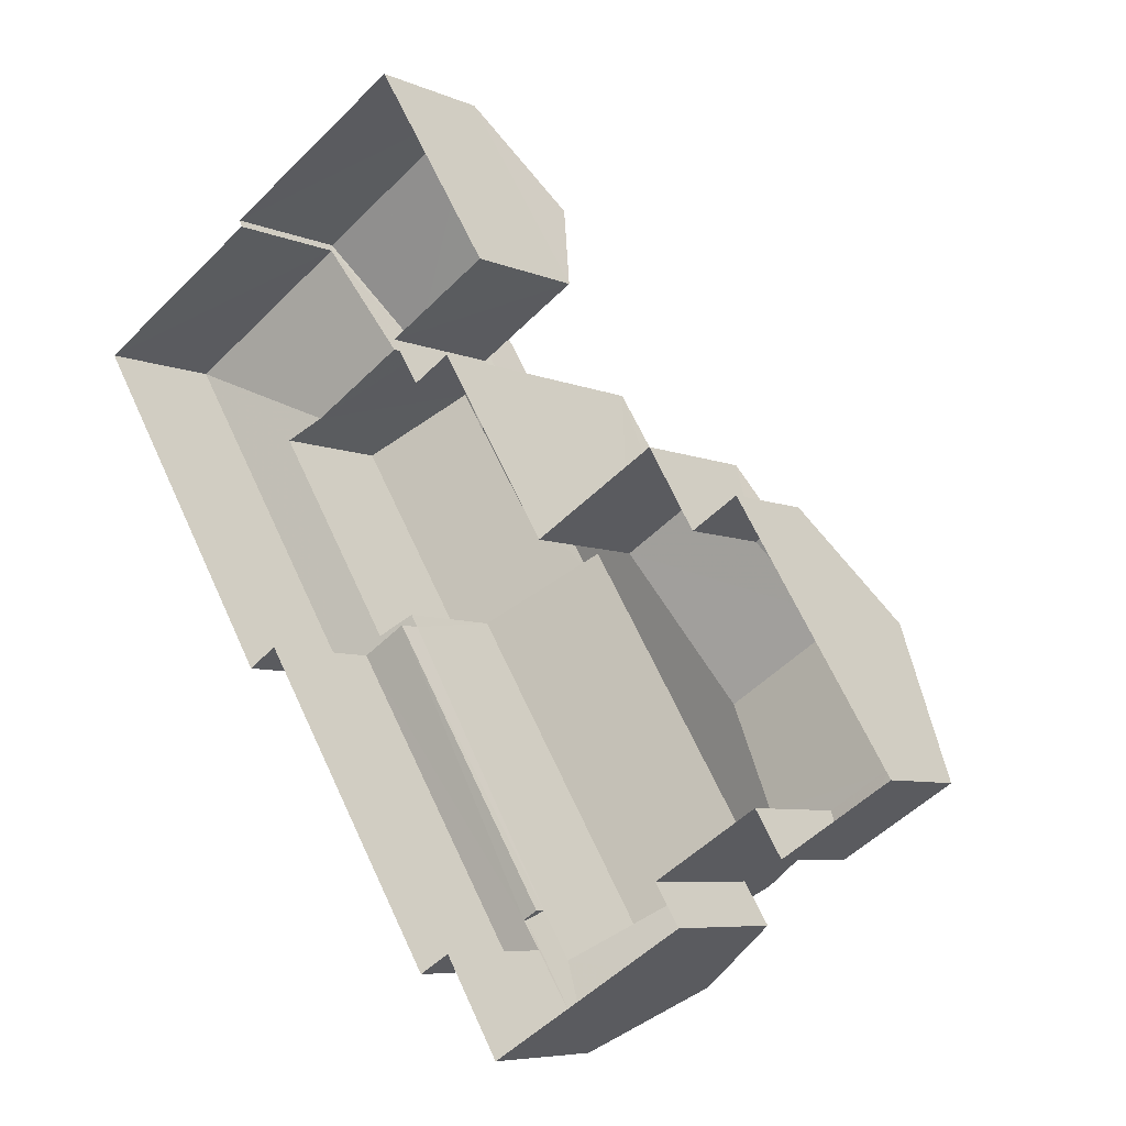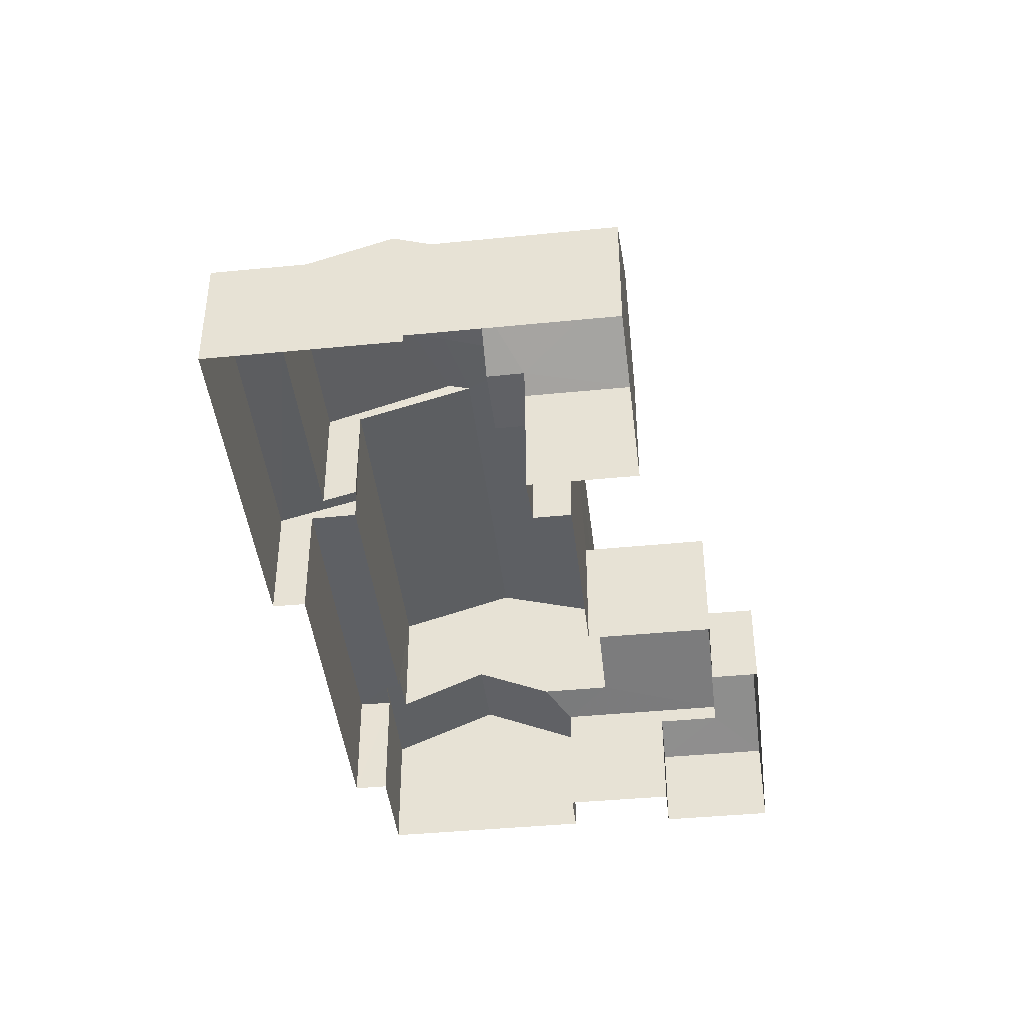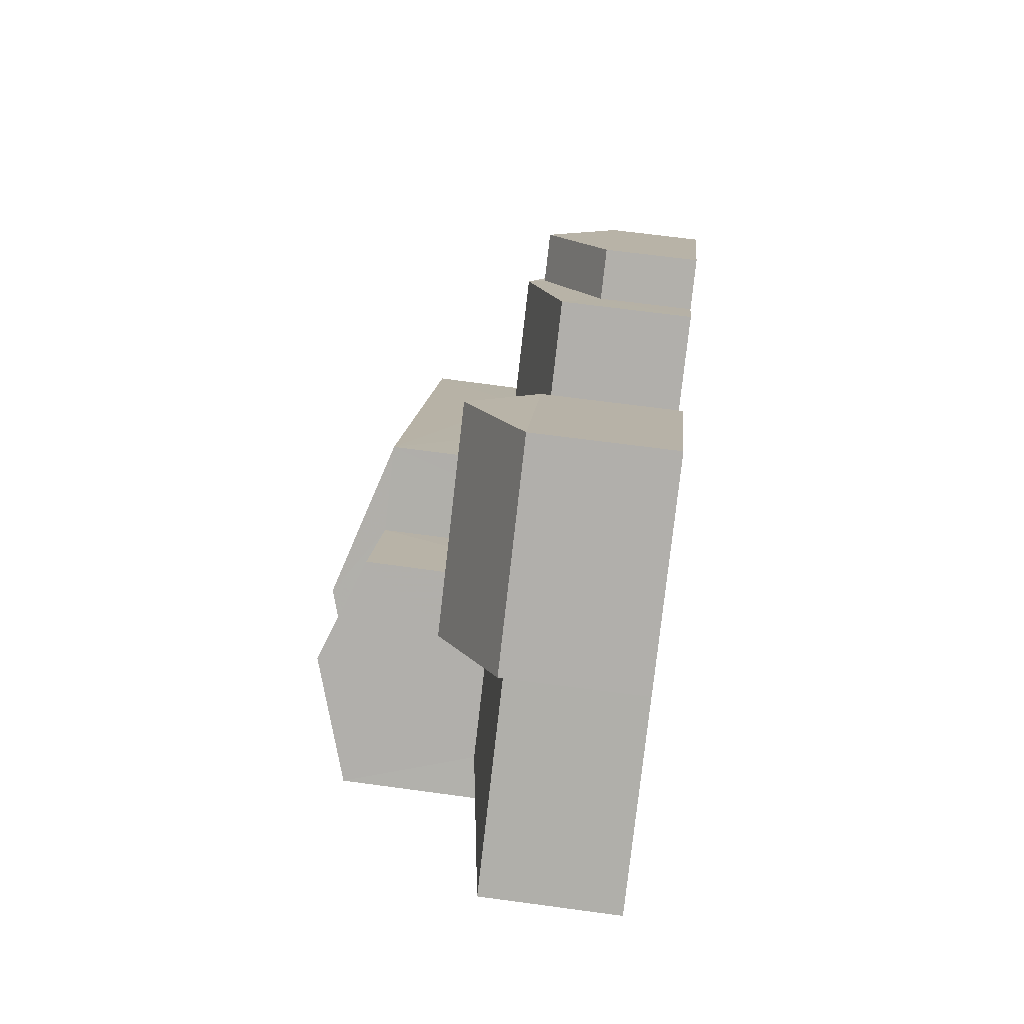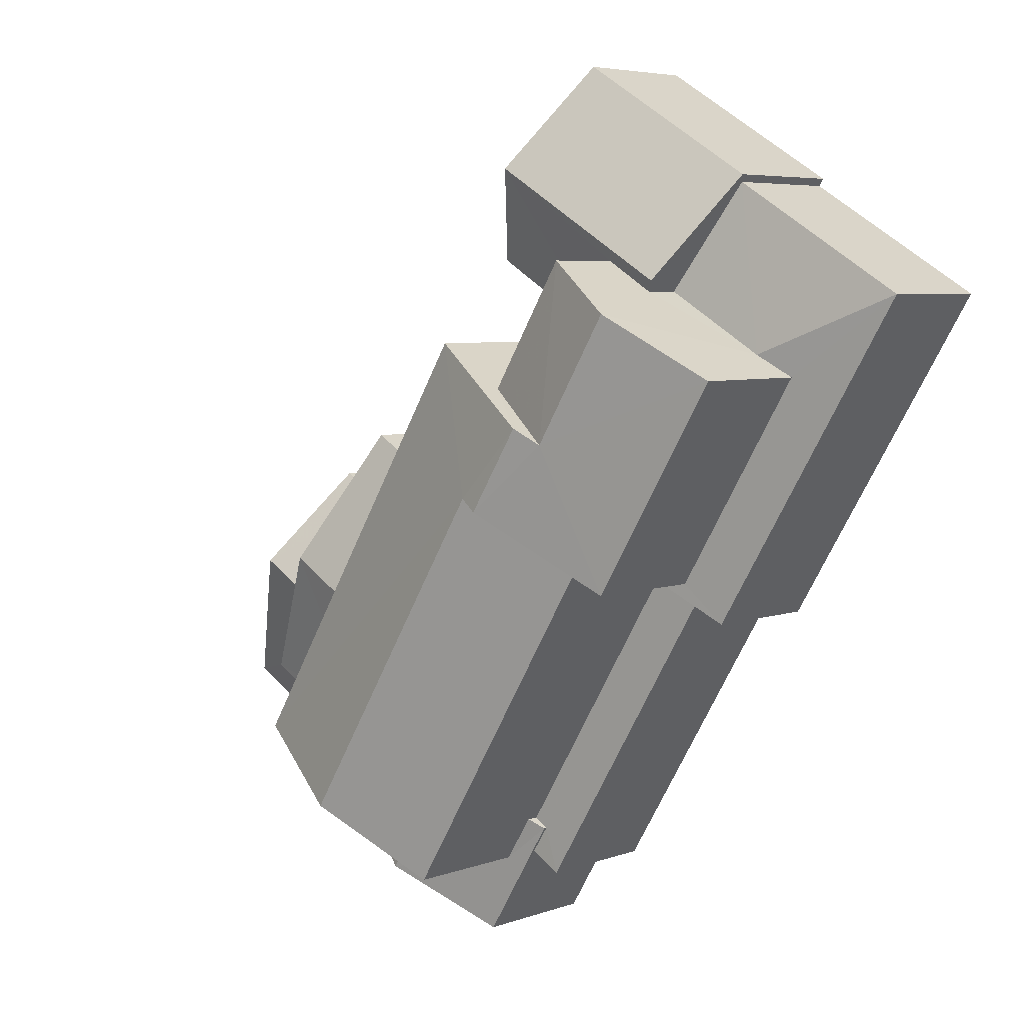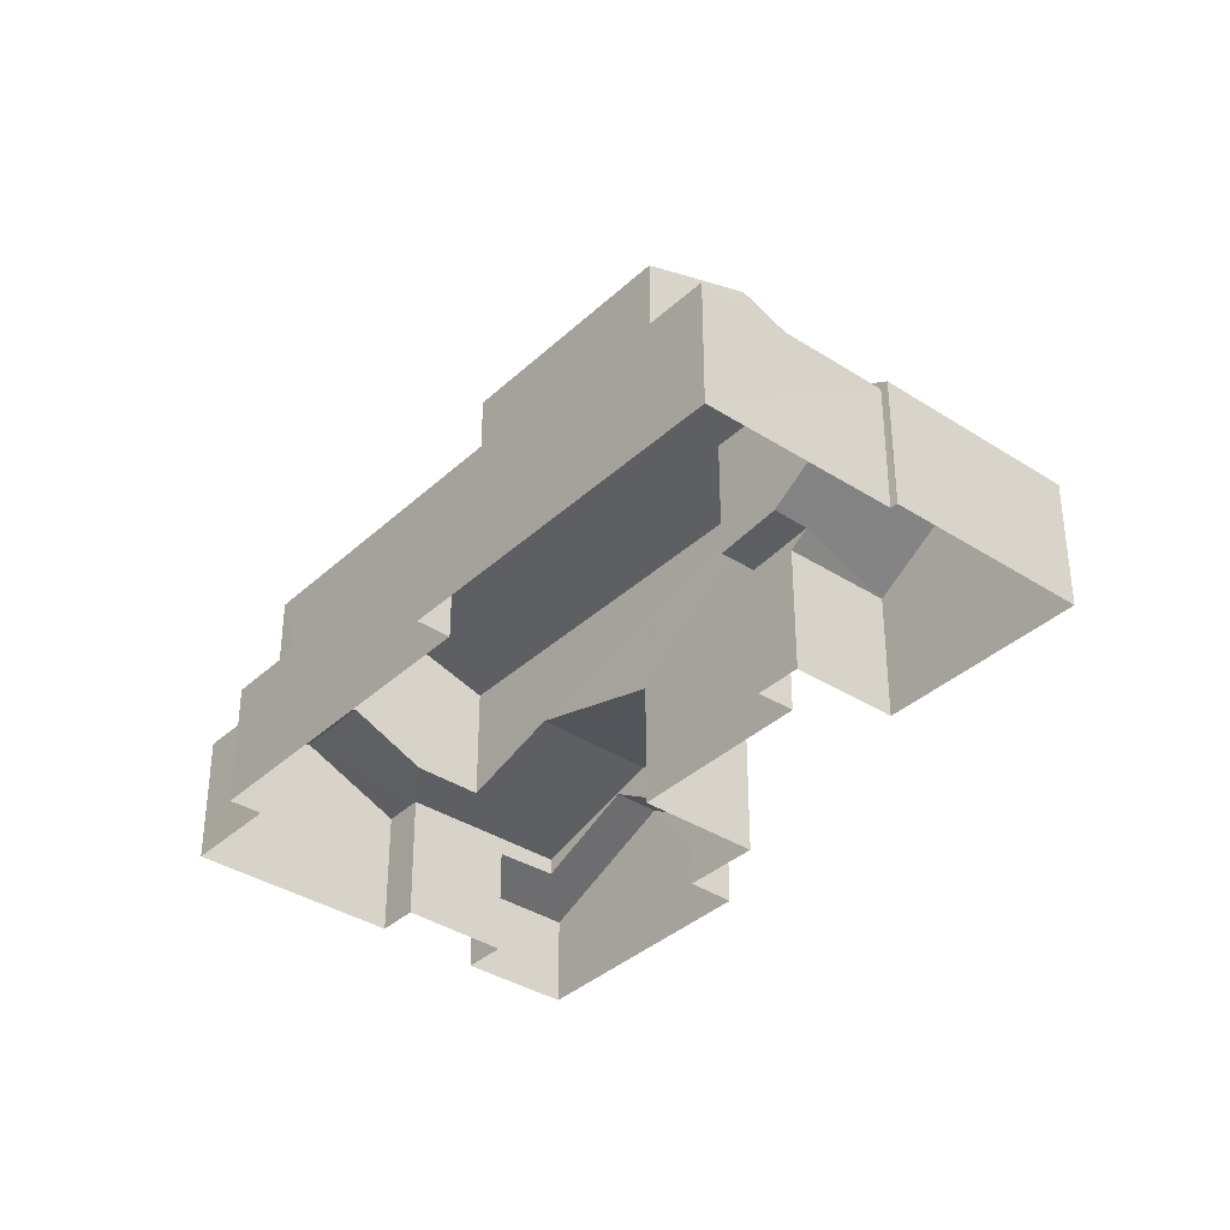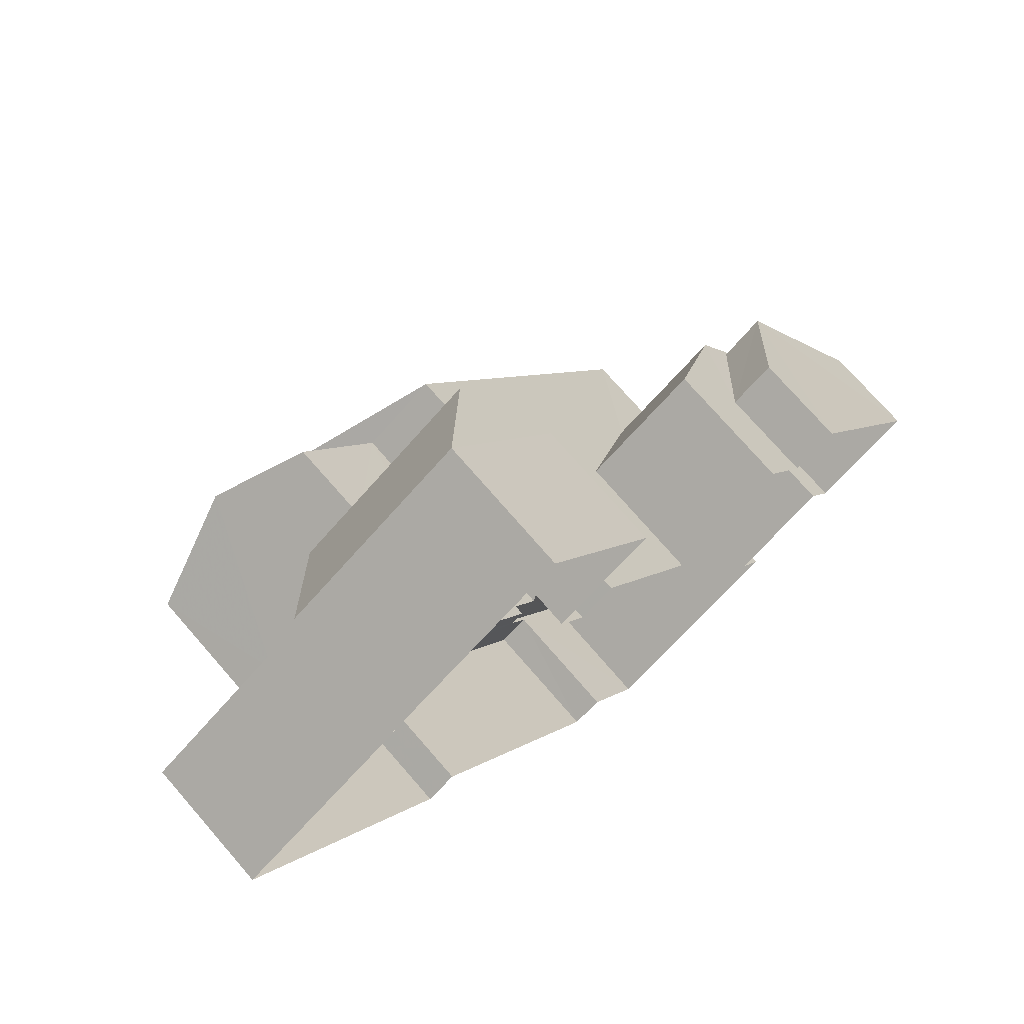
<metadata>
{"format":"obj","ext":"obj","renderer":"f3d","projection":"perspective","resolution":1024,"background":"white","views":[{"elev":-6.4,"azim":-142.8,"up":"+Y"},{"elev":-43.0,"azim":155.4,"up":"+Z"},{"elev":70.0,"azim":97.6,"up":"+Y"},{"elev":5.2,"azim":41.5,"up":"+Y"},{"elev":-36.5,"azim":108.7,"up":"+Z"},{"elev":73.6,"azim":139.1,"up":"+Y"}]}
</metadata>
<code>
v -3.135e+05 3.975e+04 7.568
v -3.135e+05 3.974e+04 7.567
v -3.135e+05 3.974e+04 7.567
v -3.135e+05 3.975e+04 7.568
v -3.135e+05 3.975e+04 7.57
v -3.135e+05 3.974e+04 7.567
v -3.135e+05 3.974e+04 7.568
v -3.135e+05 3.974e+04 7.568
v -3.135e+05 3.974e+04 7.568
v -3.135e+05 3.974e+04 7.568
v -3.135e+05 3.974e+04 7.568
v -3.135e+05 3.975e+04 7.57
v -3.135e+05 3.976e+04 7.57
v -3.135e+05 3.976e+04 7.571
v -3.135e+05 3.976e+04 7.571
v -3.135e+05 3.975e+04 7.569
v -3.135e+05 3.975e+04 7.569
v -3.135e+05 3.976e+04 7.57
v -3.135e+05 3.975e+04 7.57
v -3.135e+05 3.975e+04 7.569
v -3.135e+05 3.975e+04 7.57
v -3.135e+05 3.975e+04 7.57
v -3.135e+05 3.975e+04 13.68
v -3.135e+05 3.975e+04 14.49
v -3.135e+05 3.975e+04 13.68
v -3.135e+05 3.975e+04 14.7
v -3.135e+05 3.975e+04 14.49
v -3.135e+05 3.975e+04 14.7
v -3.135e+05 3.974e+04 10.49
v -3.135e+05 3.974e+04 10.49
v -3.135e+05 3.974e+04 10.49
v -3.135e+05 3.975e+04 10.49
v -3.135e+05 3.975e+04 10.49
v -3.135e+05 3.974e+04 10.49
v -3.135e+05 3.975e+04 10.88
v -3.135e+05 3.976e+04 12.03
v -3.135e+05 3.976e+04 10.59
v -3.135e+05 3.975e+04 10.59
v -3.135e+05 3.975e+04 12.02
v -3.135e+05 3.976e+04 11.86
v -3.135e+05 3.975e+04 11.86
v -3.135e+05 3.975e+04 10.88
v -3.135e+05 3.975e+04 14.54
v -3.135e+05 3.974e+04 14.54
v -3.135e+05 3.974e+04 13.68
v -3.135e+05 3.975e+04 13.68
v -3.135e+05 3.975e+04 11.01
v -3.135e+05 3.975e+04 10.78
v -3.135e+05 3.975e+04 10.49
v -3.135e+05 3.975e+04 10.49
v -3.135e+05 3.975e+04 11
v -3.135e+05 3.975e+04 10.78
v -3.135e+05 3.975e+04 11
v -3.135e+05 3.974e+04 10.59
v -3.135e+05 3.974e+04 10.75
v -3.135e+05 3.974e+04 10.59
v -3.135e+05 3.974e+04 11.66
v -3.135e+05 3.974e+04 10.75
v -3.135e+05 3.974e+04 11.66
v -3.135e+05 3.975e+04 11.59
v -3.135e+05 3.975e+04 10.59
v -3.135e+05 3.975e+04 10.59
v -3.135e+05 3.975e+04 11.59
v -3.135e+05 3.975e+04 10.73
v -3.135e+05 3.975e+04 10.73
v -3.135e+05 3.974e+04 10.85
v -3.135e+05 3.974e+04 10.85
v -3.135e+05 3.974e+04 10.59
v -3.135e+05 3.974e+04 10.59
v -3.135e+05 3.974e+04 13.68
v -3.135e+05 3.975e+04 13.68
v -3.135e+05 3.976e+04 13.68
v -3.135e+05 3.975e+04 13.68
v -3.135e+05 3.975e+04 11.25
v -3.135e+05 3.975e+04 11.25
v -3.135e+05 3.974e+04 10.19
v -3.135e+05 3.974e+04 9.738
v -3.135e+05 3.974e+04 9.737
v -3.135e+05 3.974e+04 10.19
v -3.135e+05 3.974e+04 10.59
v -3.135e+05 3.975e+04 9.738
v -3.135e+05 3.975e+04 9.739
v -3.135e+05 3.976e+04 10.49
v -3.135e+05 3.975e+04 11.01
v -3.135e+05 3.976e+04 10.59
v -3.135e+05 3.976e+04 10.59
f 1 2 3
f 4 1 5
f 6 7 3
f 8 9 10
f 6 11 7
f 12 13 5
f 13 14 15
f 10 9 16
f 7 10 17
f 18 14 12
f 17 19 20
f 17 10 16
f 20 21 22
f 22 12 1
f 3 20 1
f 12 5 1
f 3 7 20
f 12 14 13
f 20 7 17
f 20 22 1
f 23 24 25
f 25 24 26
f 23 27 24
f 26 24 28
f 29 30 31
f 30 32 31
f 31 33 34
f 31 32 33
f 35 36 37
f 37 38 35
f 39 36 40
f 41 39 40
f 42 40 35
f 40 36 35
f 43 44 45
f 46 43 45
f 47 48 49
f 50 49 48
f 51 50 52
f 53 51 52
f 50 48 52
f 54 55 56
f 56 55 57
f 54 58 55
f 57 55 59
f 60 61 62
f 60 63 61
f 35 64 65
f 42 35 65
f 63 60 66
f 67 66 68
f 66 69 68
f 60 69 66
f 26 28 43
f 44 43 70
f 70 43 71
f 43 28 71
f 24 27 72
f 73 24 72
f 74 75 76
f 75 77 76
f 76 78 79
f 76 77 78
f 67 68 57
f 67 57 59
f 68 80 57
f 81 82 75
f 74 81 75
f 83 47 49
f 83 84 47
f 39 85 86
f 36 39 86
f 72 40 73
f 73 42 65
f 73 40 42
f 17 16 82
f 81 17 82
f 32 30 2
f 1 32 2
f 77 9 8
f 78 77 8
f 38 64 35
f 12 22 38
f 22 64 38
f 6 29 56
f 56 29 54
f 6 3 29
f 54 29 31
f 53 25 46
f 43 46 26
f 53 52 25
f 46 25 26
f 86 15 14
f 86 85 15
f 10 7 79
f 7 68 79
f 79 69 76
f 79 68 69
f 14 18 86
f 86 37 36
f 86 18 37
f 23 52 48
f 23 25 52
f 81 19 17
f 19 81 62
f 62 81 60
f 69 74 76
f 60 74 69
f 81 74 60
f 66 70 63
f 20 61 21
f 61 63 71
f 21 61 71
f 63 70 71
f 24 73 28
f 22 21 64
f 73 65 64
f 28 73 71
f 64 21 71
f 73 64 71
f 83 49 5
f 13 83 5
f 47 84 41
f 23 48 47
f 23 47 27
f 41 40 72
f 41 72 27
f 47 41 27
f 12 37 18
f 12 38 37
f 70 66 67
f 70 67 44
f 44 59 45
f 59 55 45
f 67 59 44
f 53 46 51
f 33 51 58
f 34 33 58
f 58 46 45
f 58 45 55
f 51 46 58
f 34 54 31
f 34 58 54
f 80 11 57
f 11 6 57
f 6 56 57
f 1 4 32
f 4 50 32
f 32 51 33
f 32 50 51
f 49 4 5
f 49 50 4
f 20 19 62
f 61 20 62
f 13 15 83
f 39 84 83
f 41 84 39
f 83 15 85
f 39 83 85
f 82 16 75
f 16 9 75
f 9 77 75
f 29 2 30
f 29 3 2
f 68 7 11
f 80 68 11
f 10 78 8
f 10 79 78

</code>
